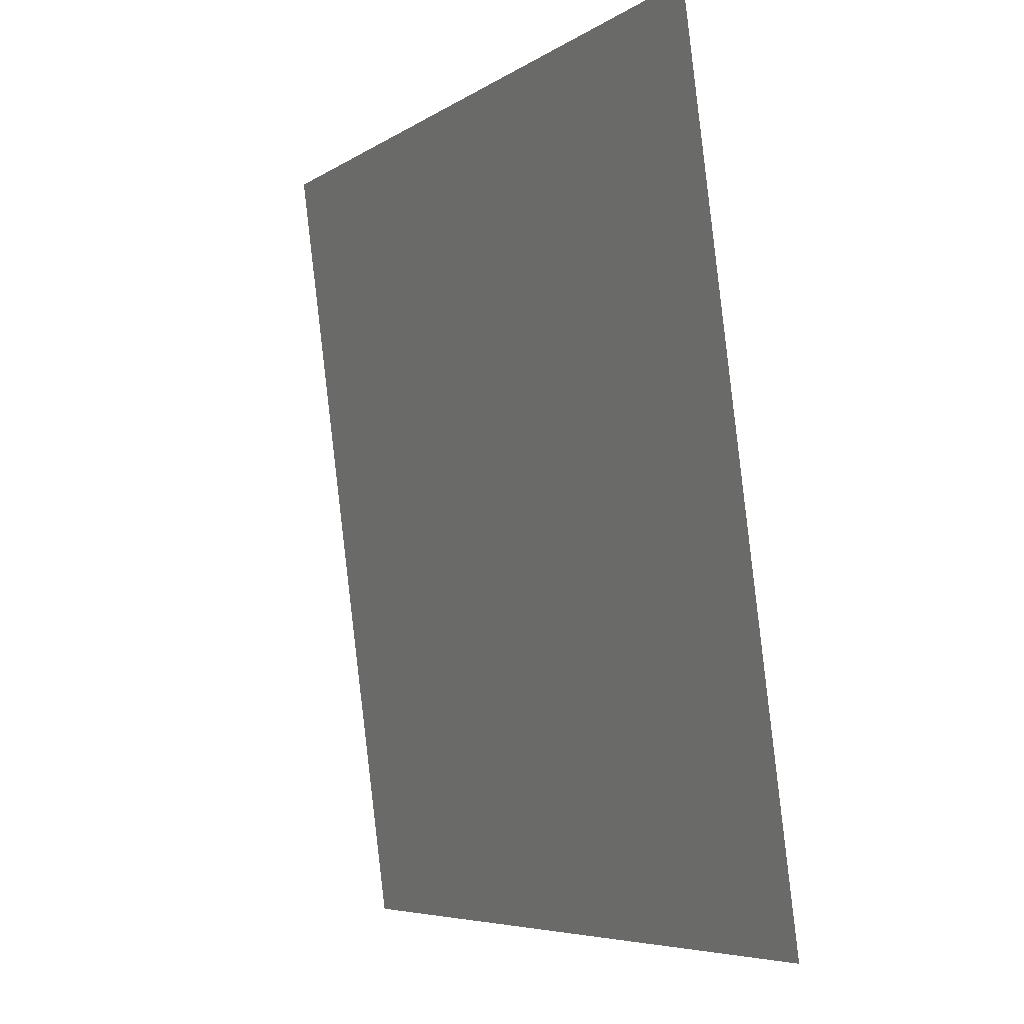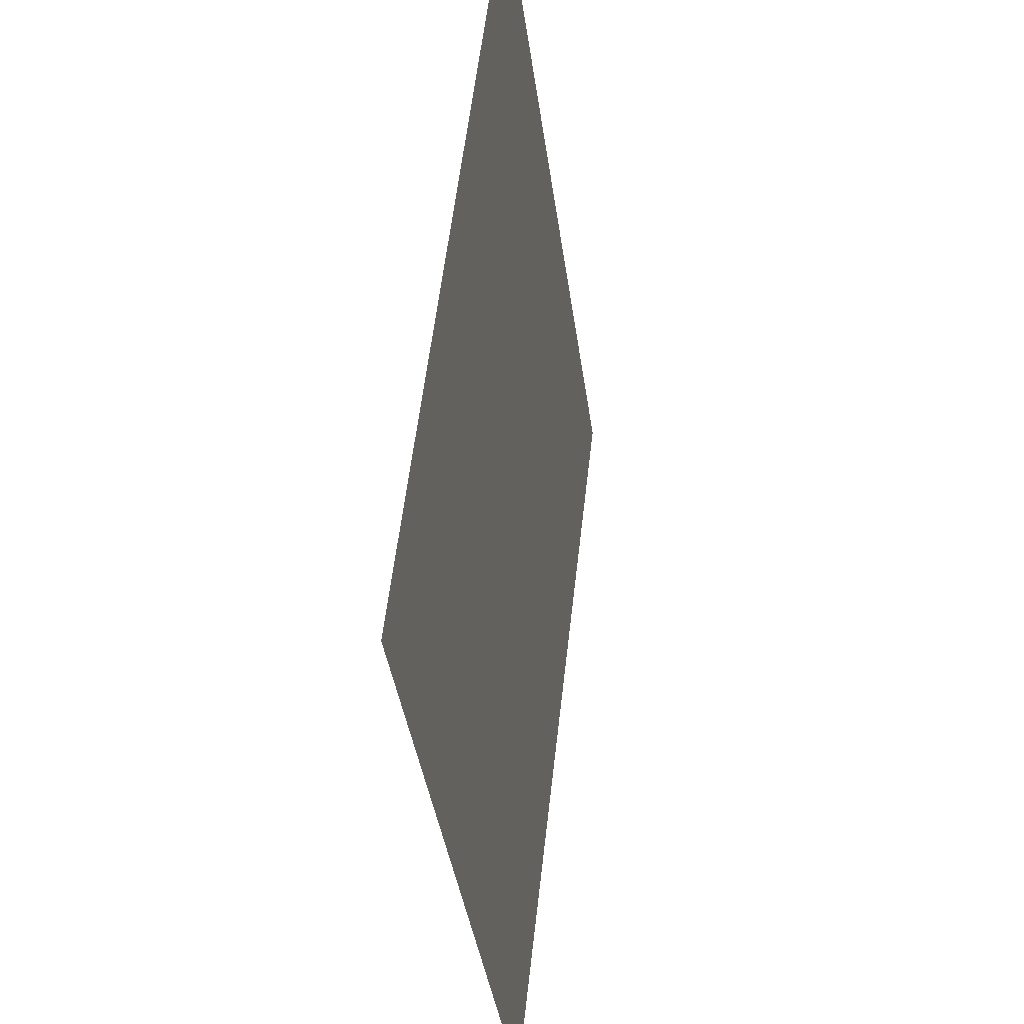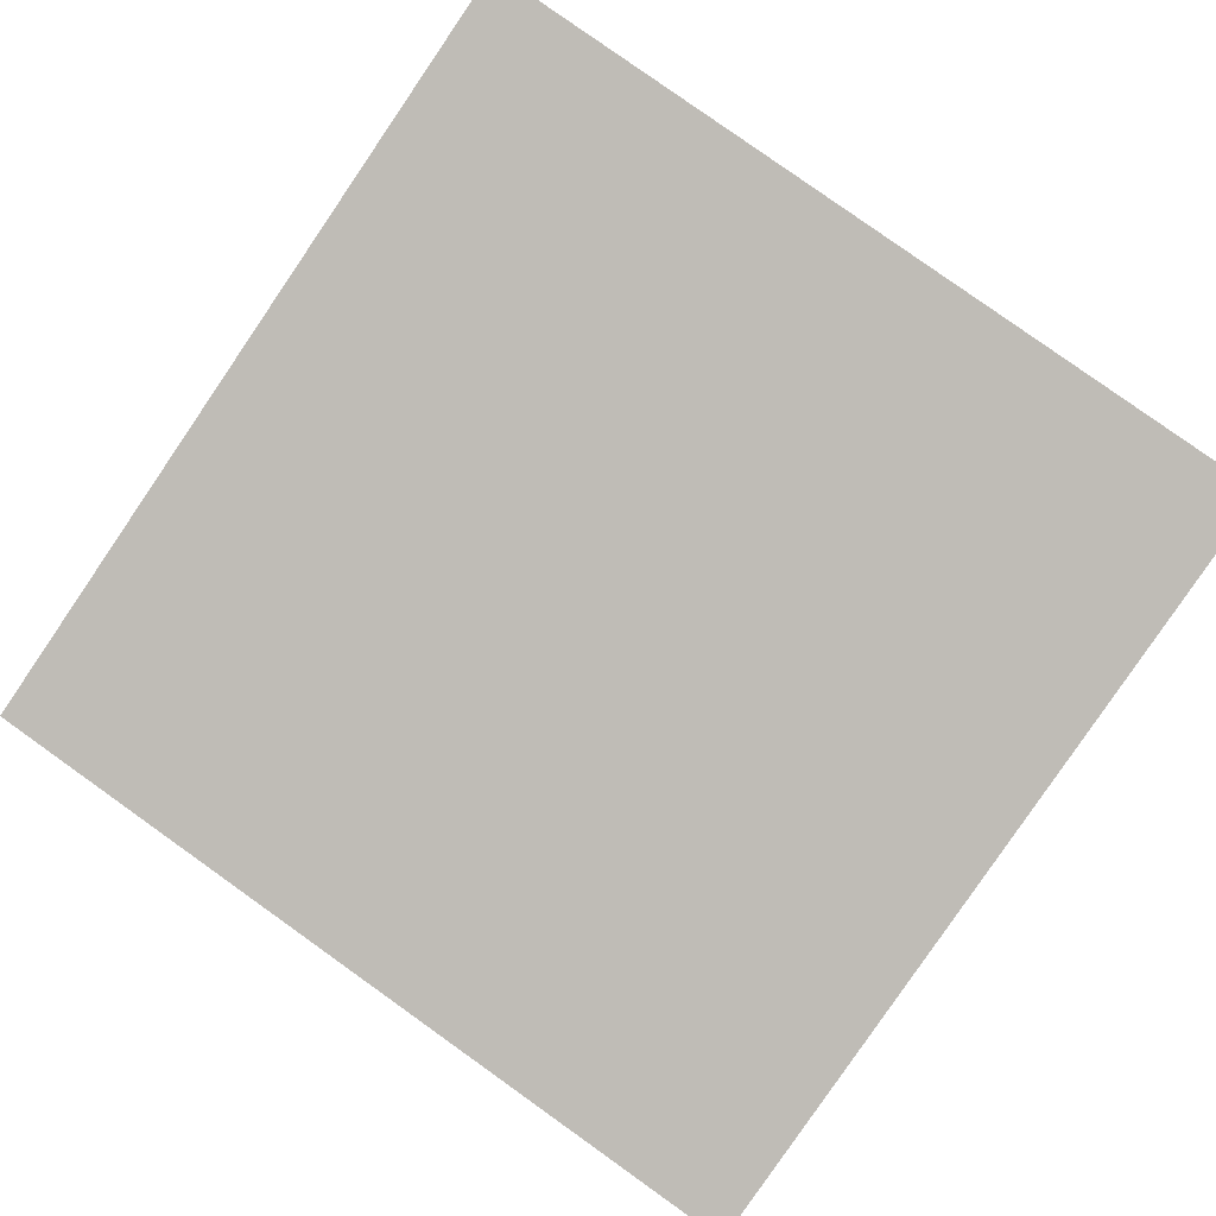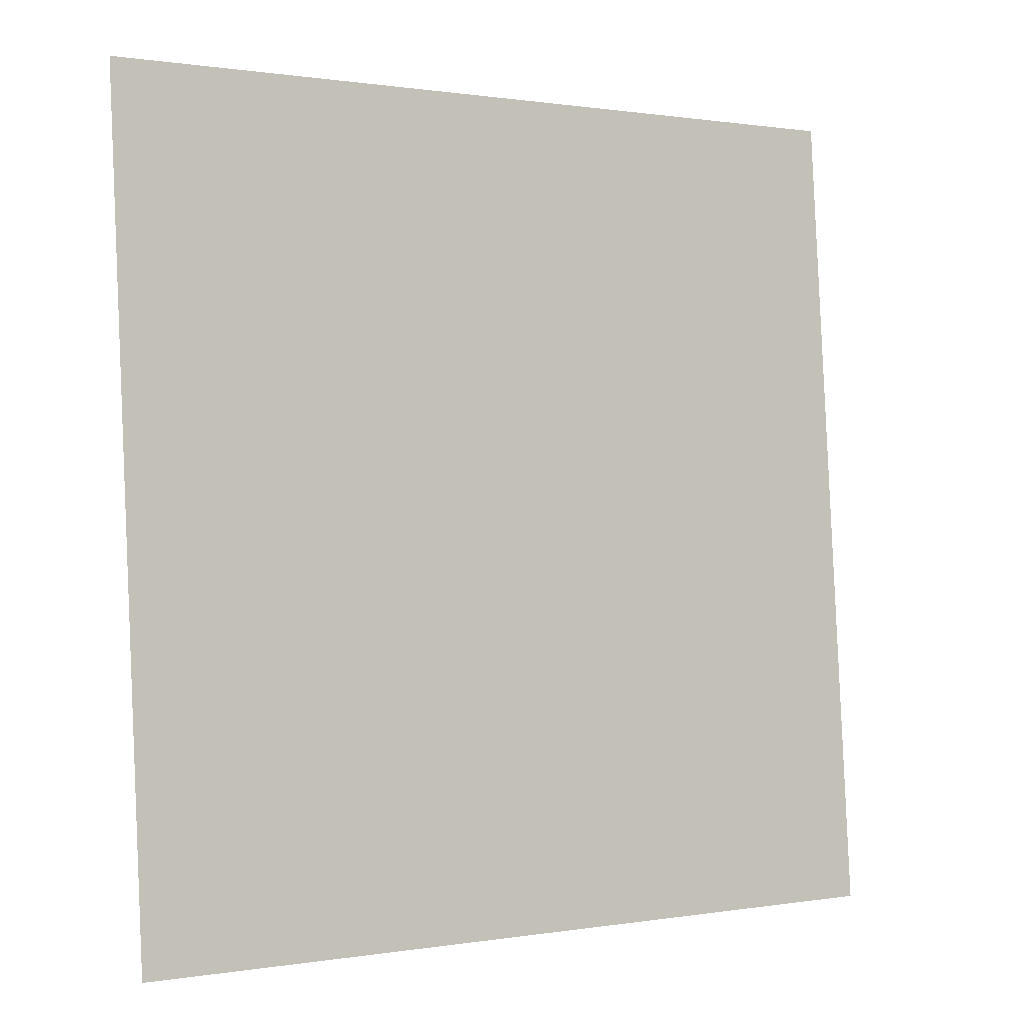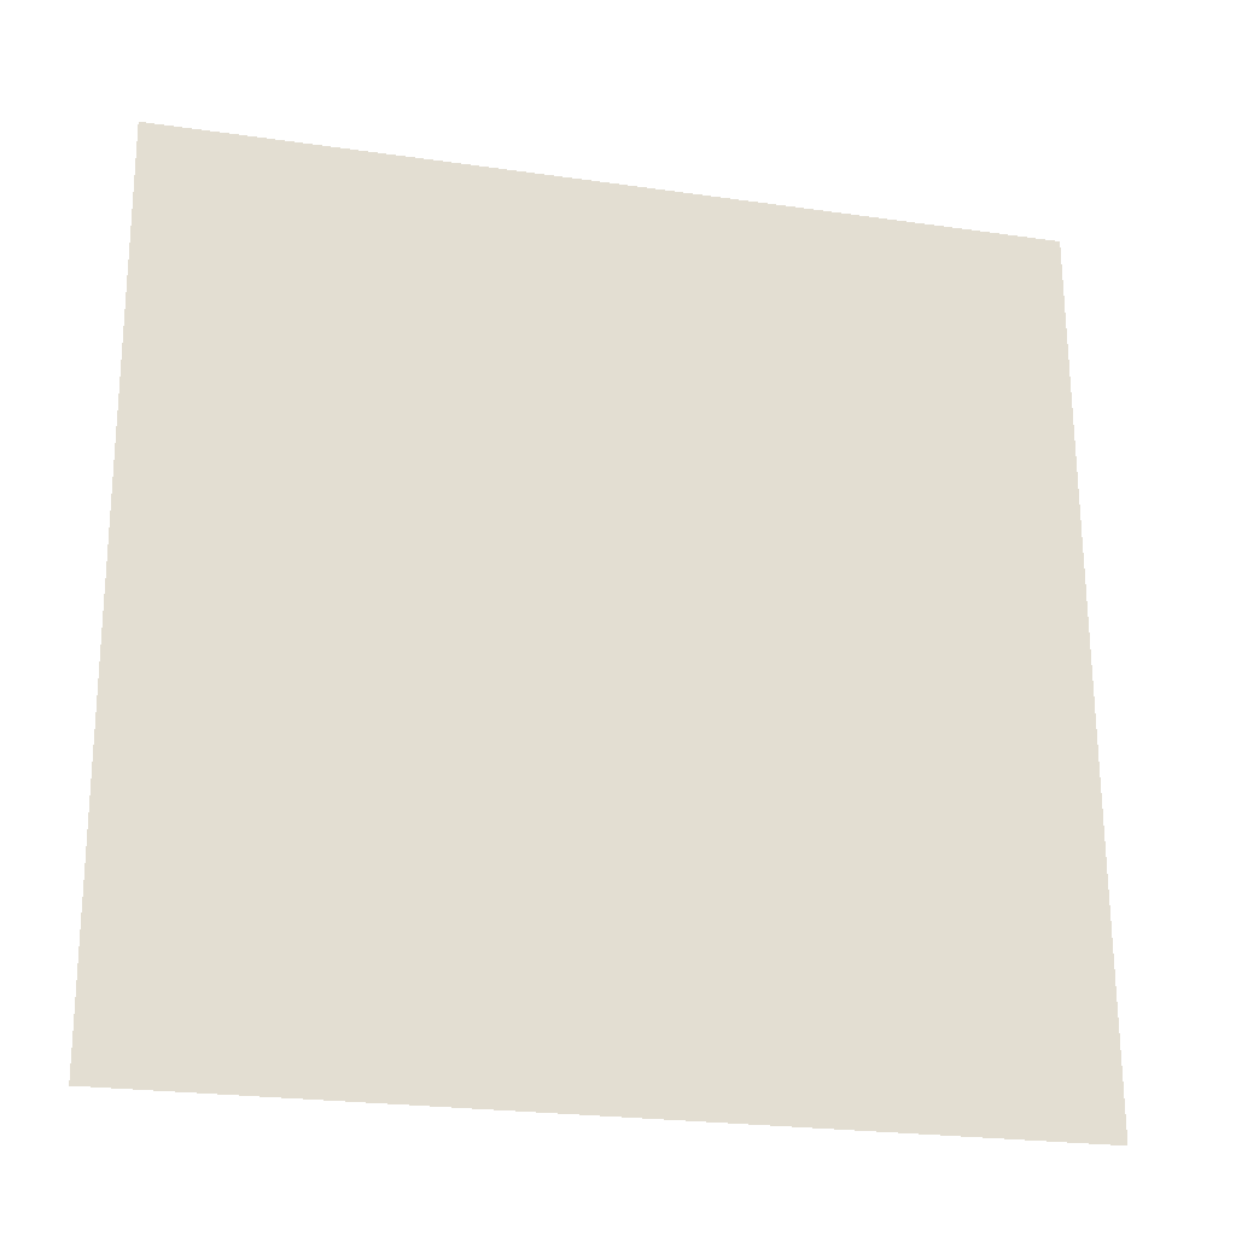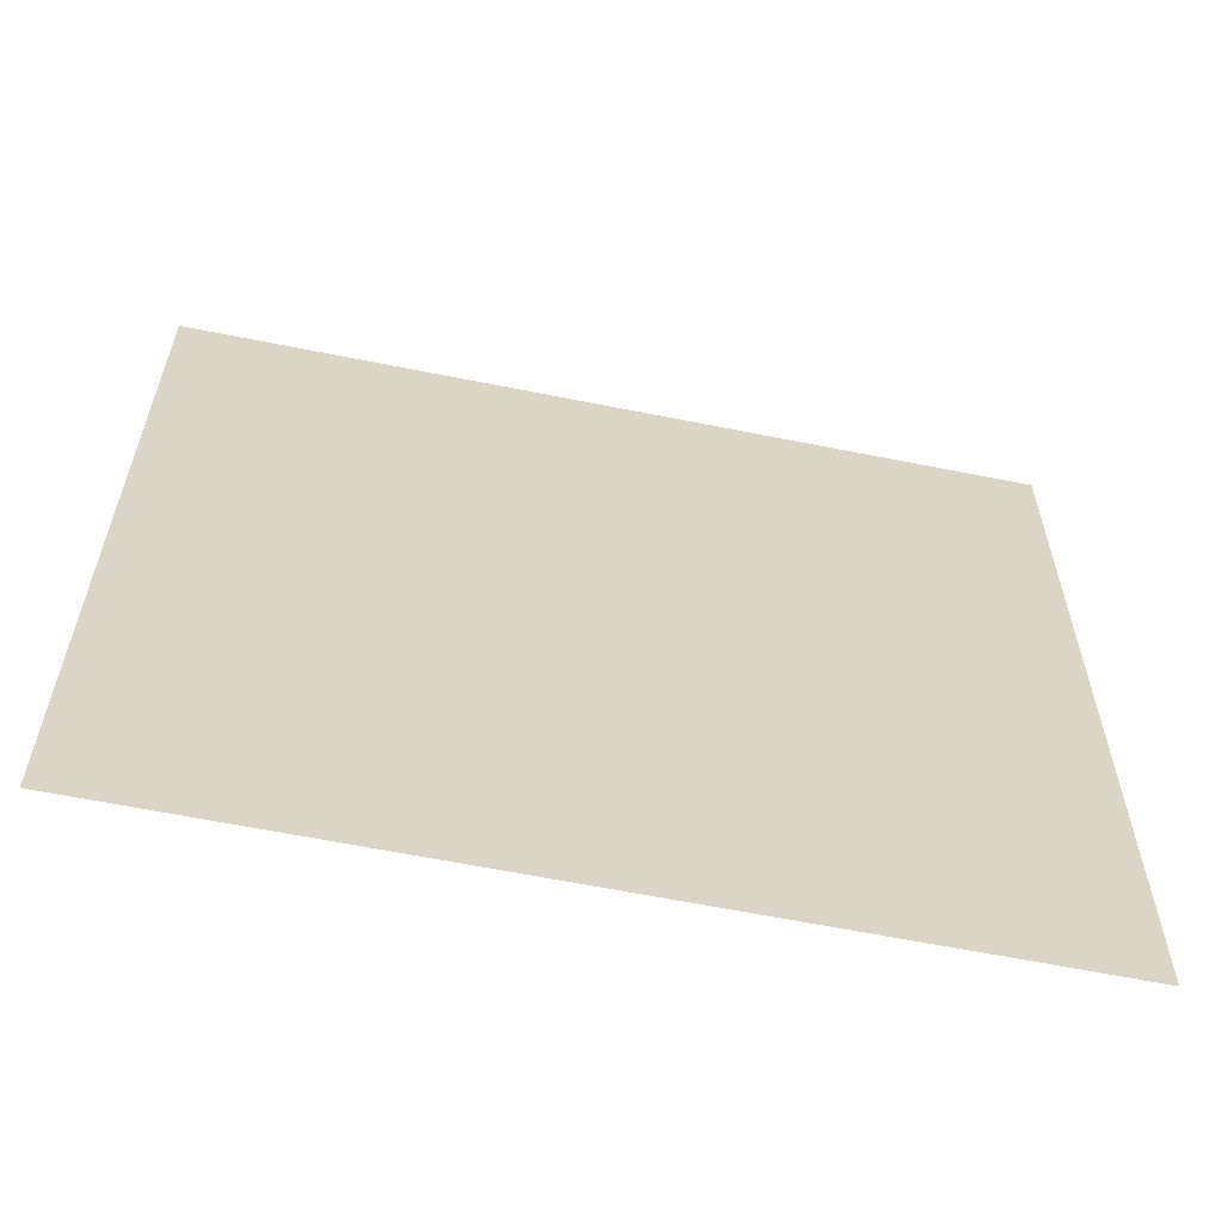
<metadata>
{"format":"obj","ext":"obj","renderer":"f3d","projection":"perspective","resolution":1024,"background":"white","views":[{"elev":-4.2,"azim":40.8,"up":"+Y"},{"elev":-37.2,"azim":-104.5,"up":"+Y"},{"elev":71.5,"azim":-51.2,"up":"+Z"},{"elev":3.0,"azim":124.5,"up":"+Y"},{"elev":-16.9,"azim":144.3,"up":"+Y"},{"elev":-55.2,"azim":146.8,"up":"+Y"}]}
</metadata>
<code>
g pPlane8
v -0.004968 0.004845 -0.00136
v 0.004318 0.005086 0.002343
v 0.004968 -0.004845 0.00136
v -0.004318 -0.005086 -0.002343
g pPlane8_0
f 3 2 1
f 4 3 1

</code>
